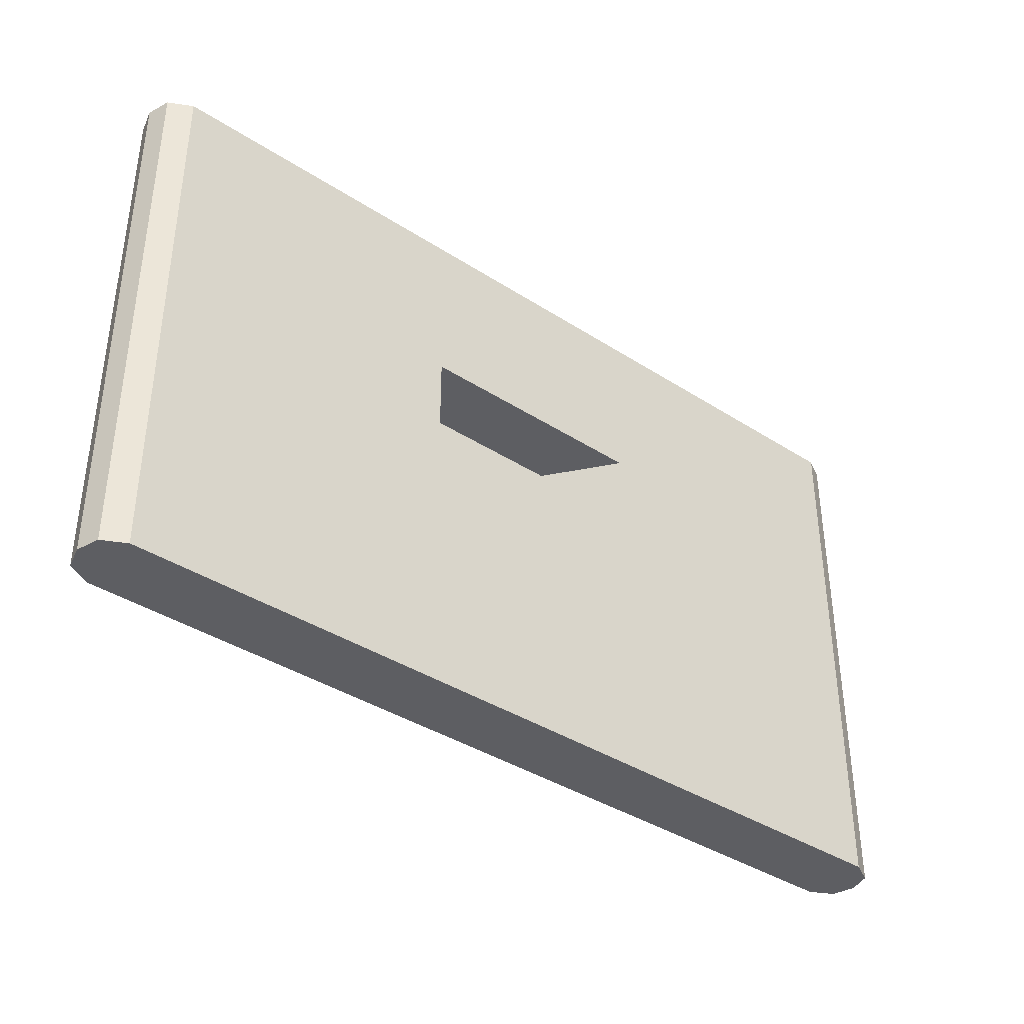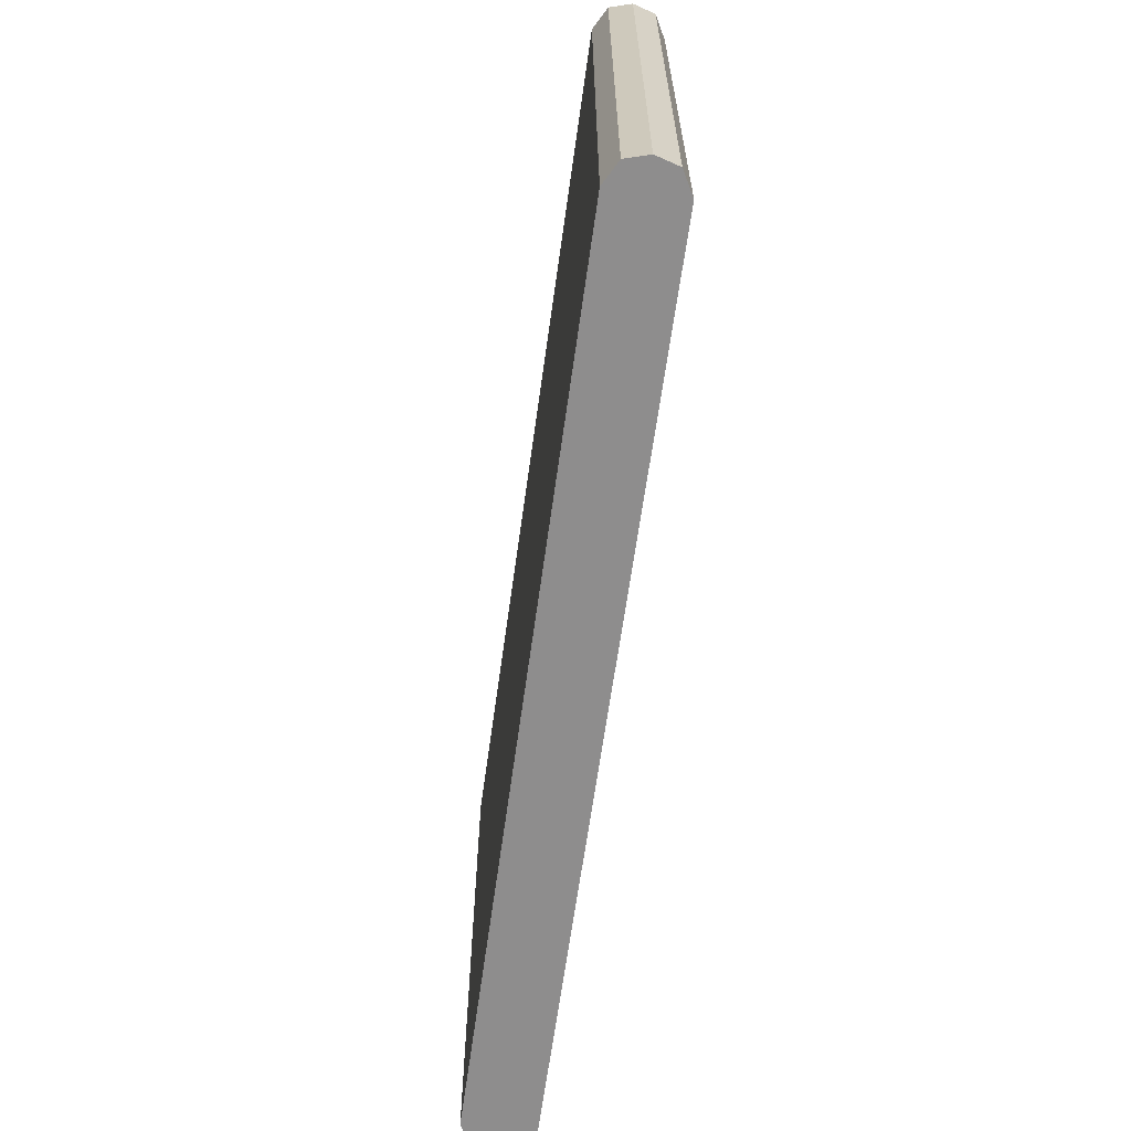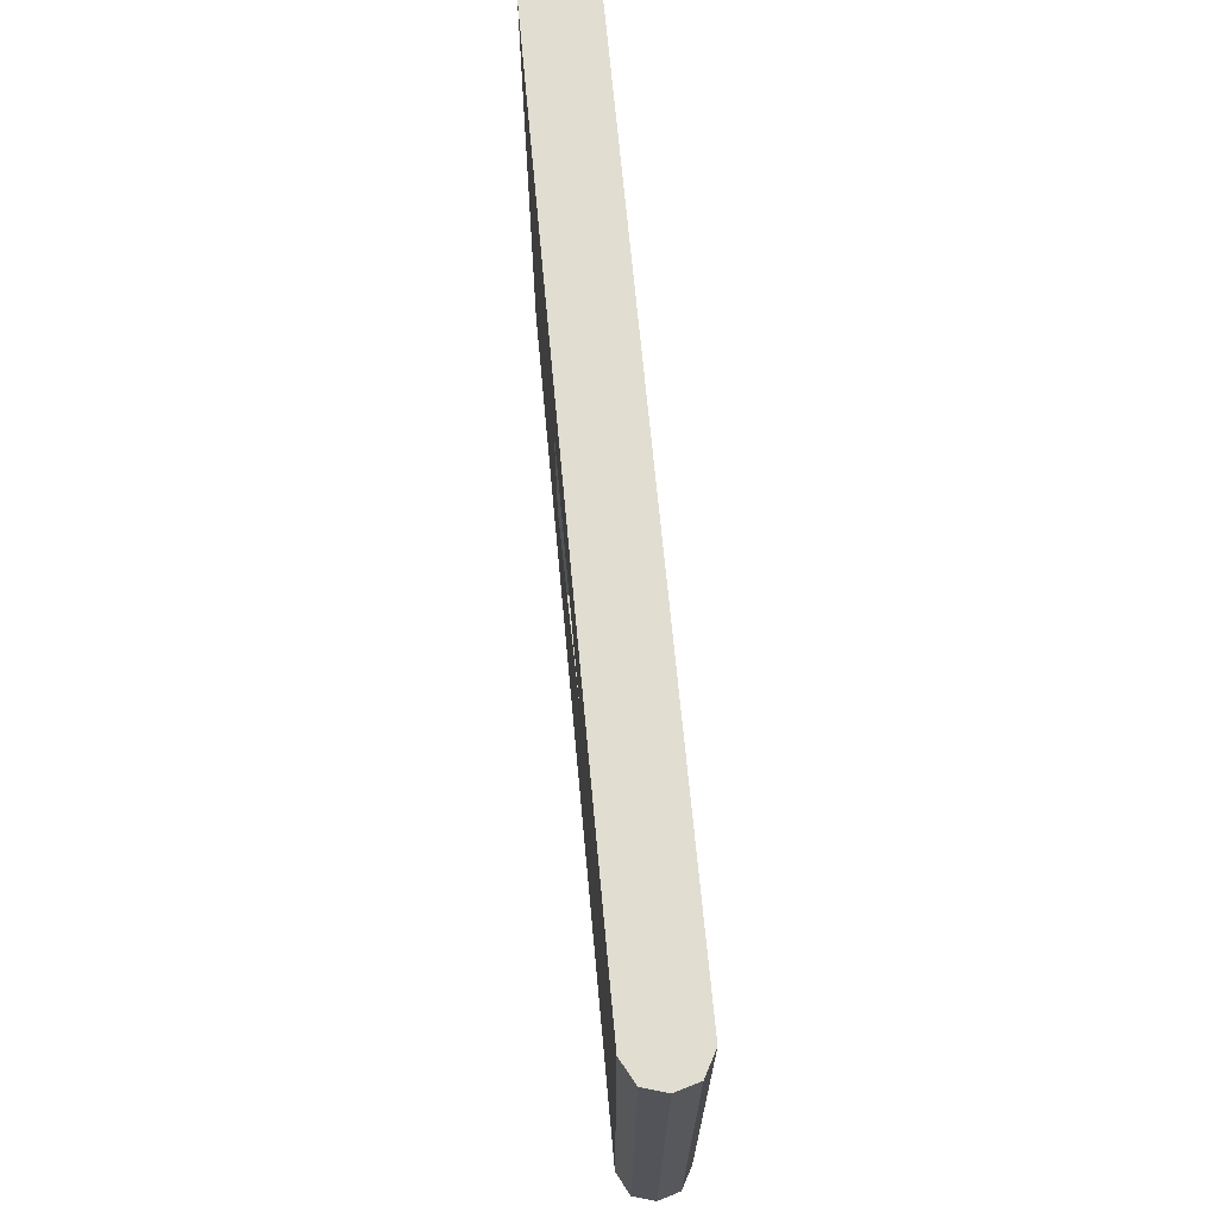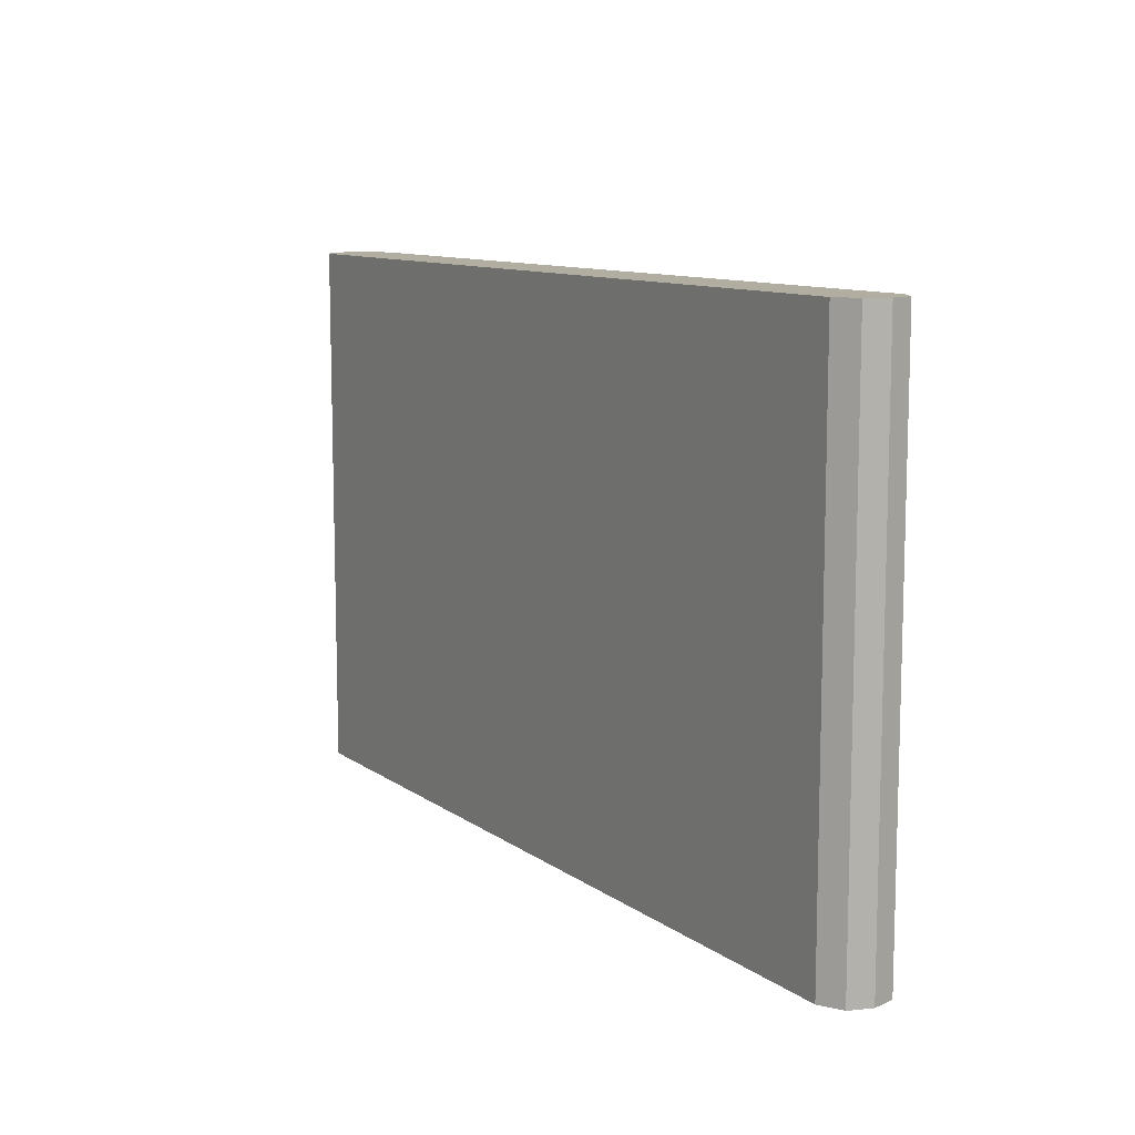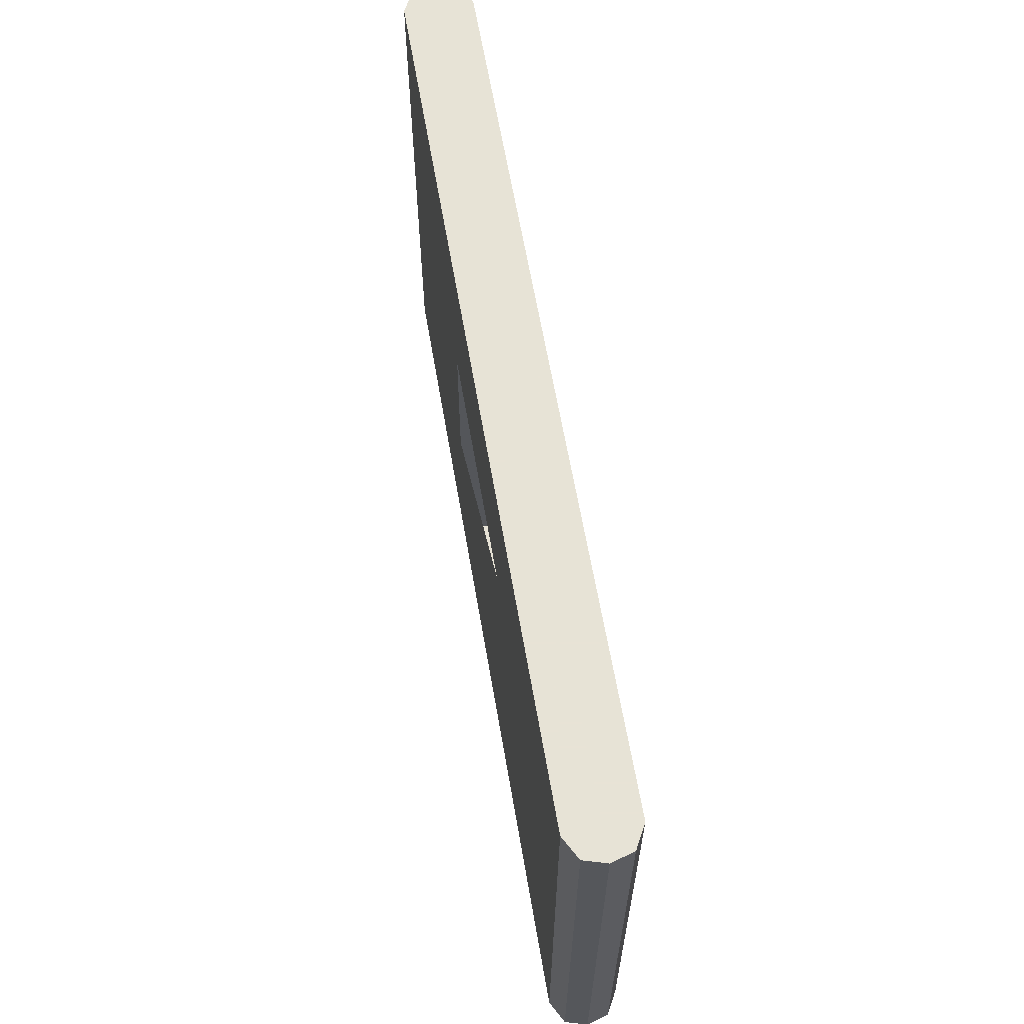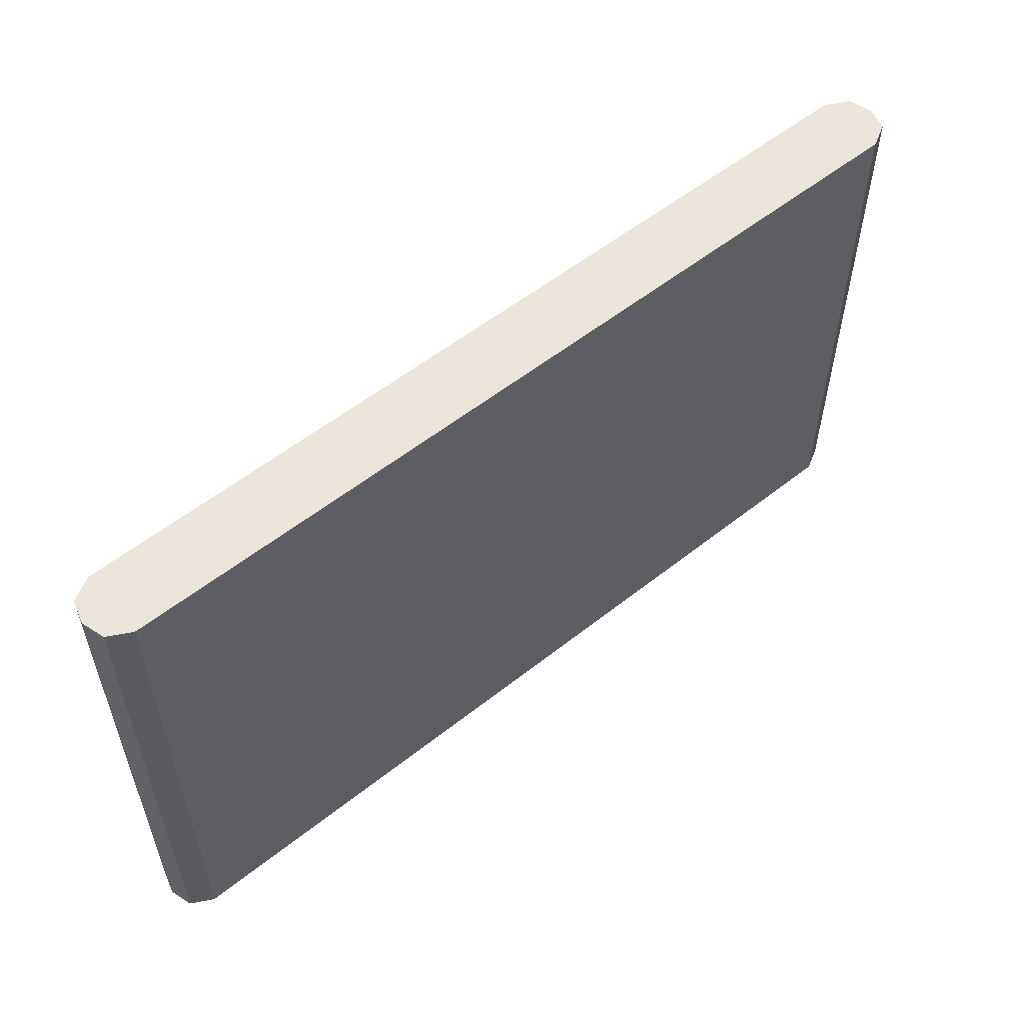
<metadata>
{"format":"obj","ext":"obj","renderer":"f3d","projection":"perspective","resolution":1024,"background":"white","views":[{"elev":-38.3,"azim":-39.3,"up":"+Y"},{"elev":-64.7,"azim":-97.9,"up":"+Y"},{"elev":68.7,"azim":84.7,"up":"+Y"},{"elev":10.3,"azim":-120.6,"up":"+Y"},{"elev":62.6,"azim":80.3,"up":"+Y"},{"elev":55.7,"azim":-39.8,"up":"+Y"}]}
</metadata>
<code>
v 0.7407 0.06017 -0.2146
v -0.7407 0.06017 -0.2146
v -0.7407 0.06017 0.2146
v 0.7407 0.06017 0.2146
v -2.666 0 0
v 2.666 0 0
v 2.666 0 0.2146
v -2.666 0 0.2146
v -2.805 3.332 -0.1394
v -2.666 3.332 1e-06
v -2.666 3.332 -0.2146
v -2.846 3.332 1e-06
v -2.805 3.332 0.1394
v -2.666 3.332 0.2146
v -0.7407 2.315 -0.2146
v -0.7407 2.315 0.2146
v 2.805 0 -0.1394
v 2.666 0 -0.2146
v 2.846 0 0
v 2.805 0 0.1394
v 0.7407 2.315 0.2146
v 0.7407 2.315 -0.2146
v -2.666 0 -0.2146
v 2.666 3.332 -0.2146
v 2.666 3.332 1e-06
v 2.805 3.332 -0.1394
v 2.846 3.332 1e-06
v 2.666 3.332 0.2146
v 2.805 3.332 0.1394
v -2.805 0 0.1394
v -2.846 0 0
v -2.805 0 -0.1394
f 1 2 3 4
f 5 6 7 8
f 9 10 11
f 12 10 9
f 13 10 12
f 14 10 13
f 2 15 16 3
f 17 6 18
f 19 6 17
f 20 6 19
f 7 6 20
f 4 21 22 1
f 21 16 15 22
f 22 15 2 23 11 24
f 23 2 1 22 24 18
f 24 11 10 25
f 24 25 26
f 26 25 27
f 10 14 28 25
f 27 25 29
f 14 8 3 16 21 28
f 29 25 28
f 21 4 3 8 7 28
f 18 24 26 17
f 17 26 27 19
f 19 27 29 20
f 20 29 28 7
f 18 6 5 23
f 14 13 30 8
f 12 31 30 13
f 9 32 31 12
f 11 23 32 9
f 30 5 8
f 31 5 30
f 32 5 31
f 23 5 32

</code>
